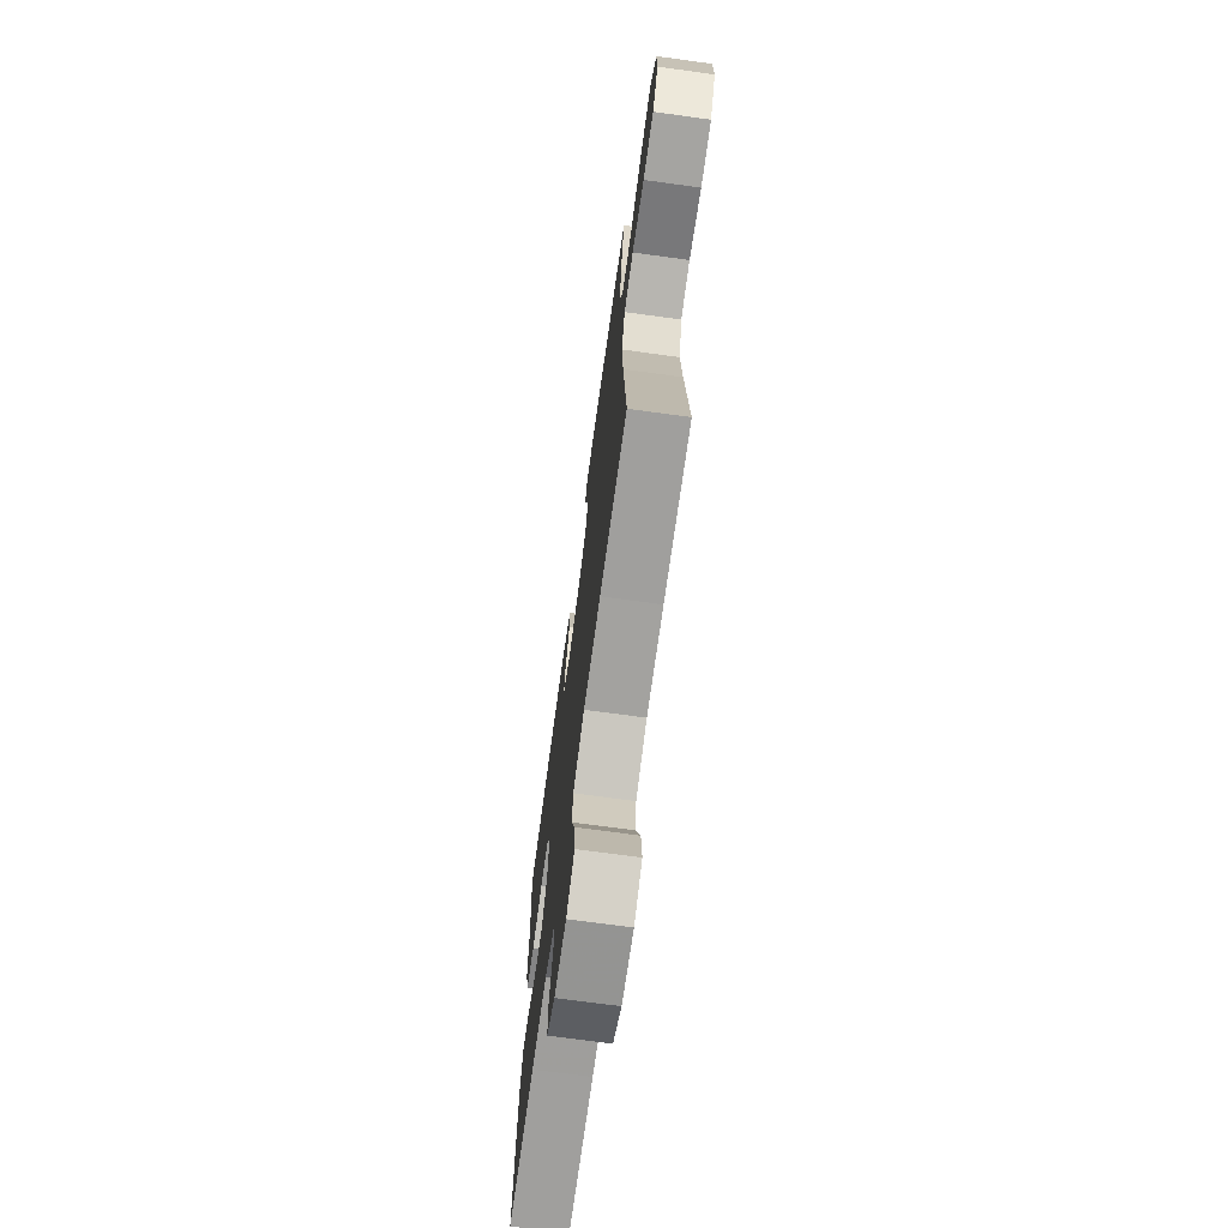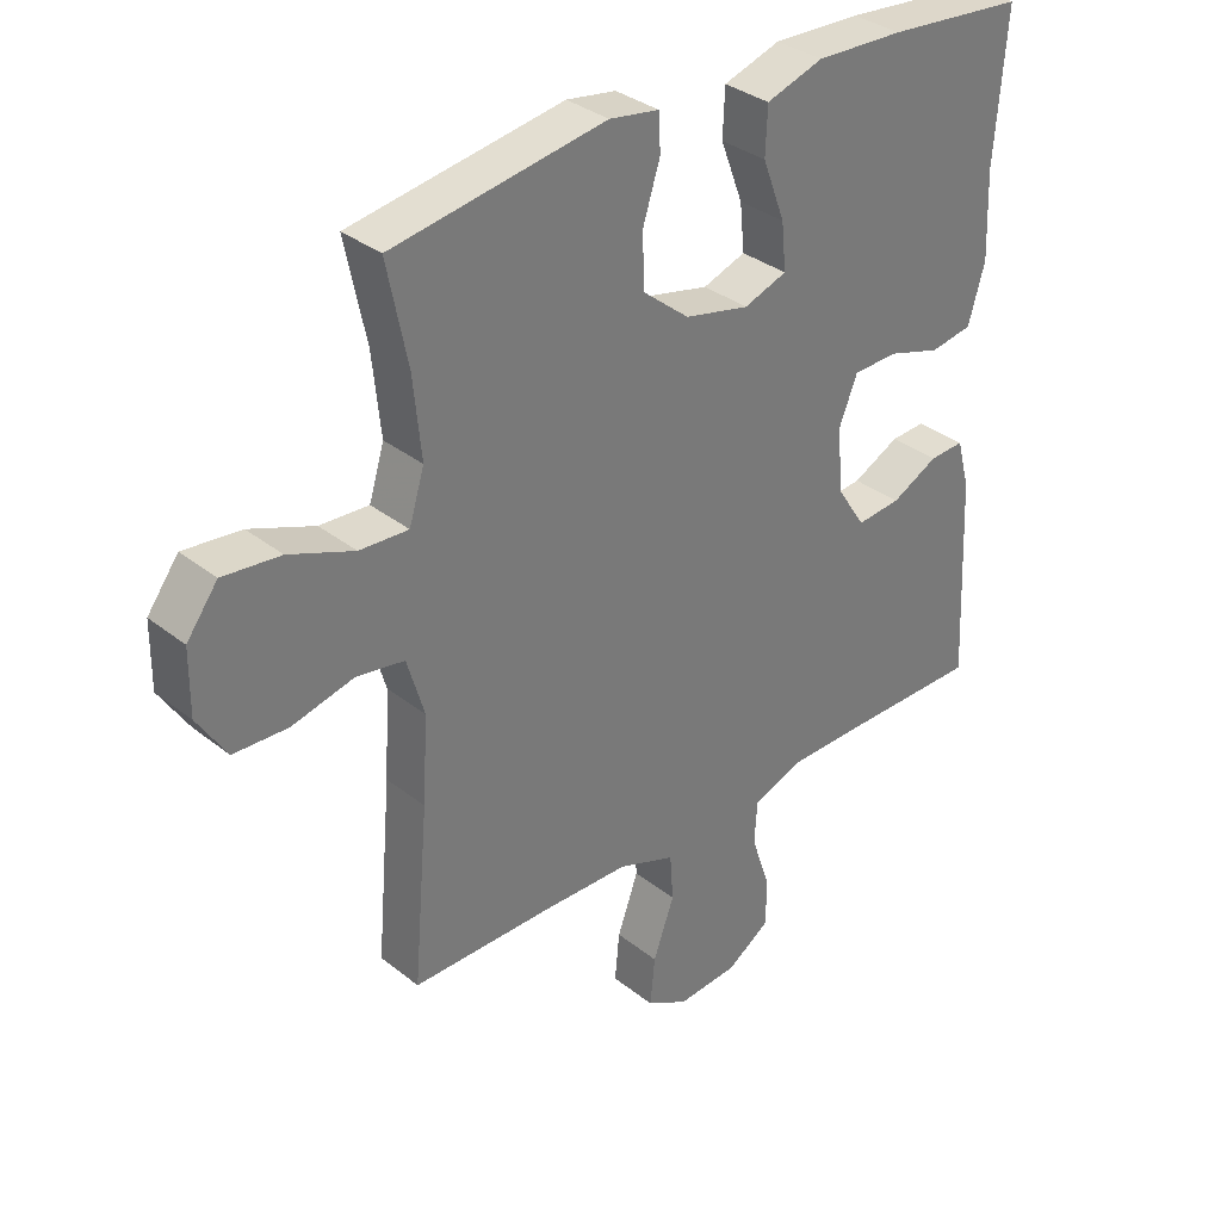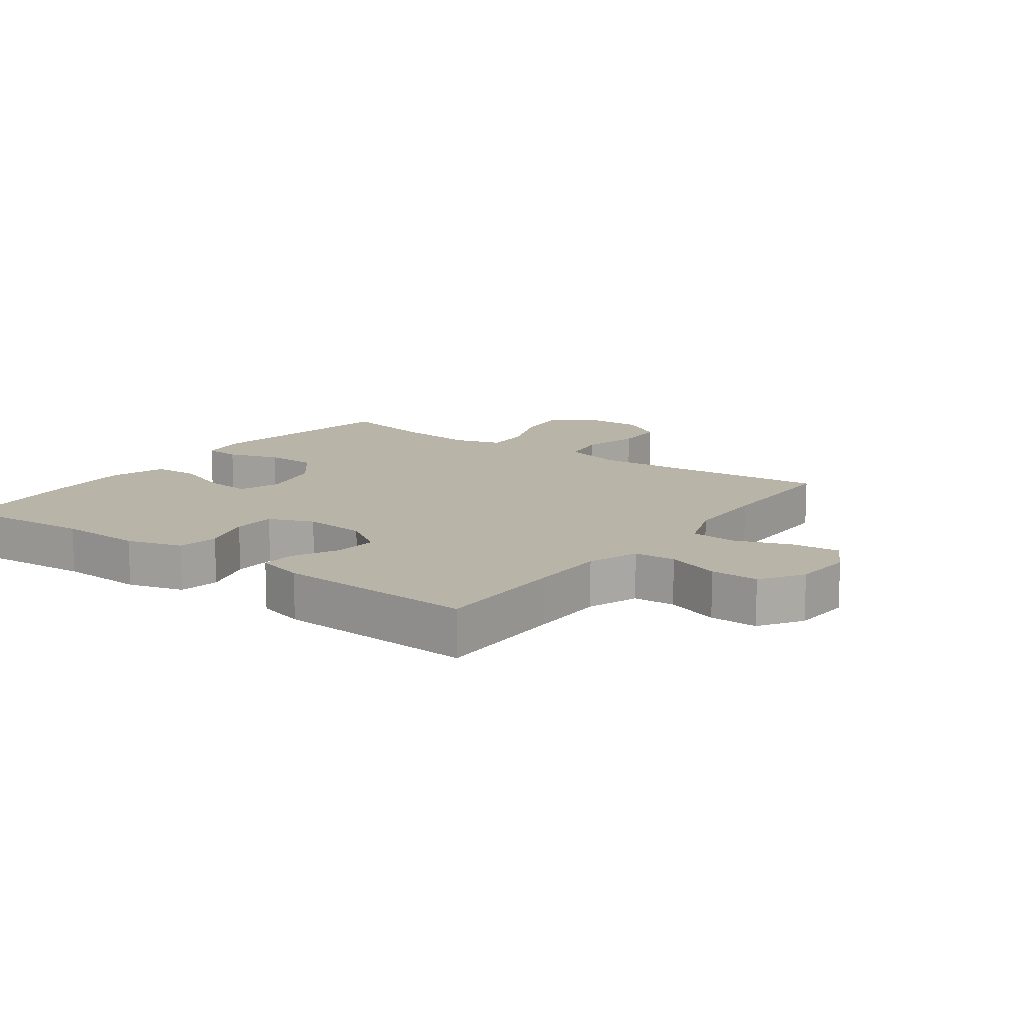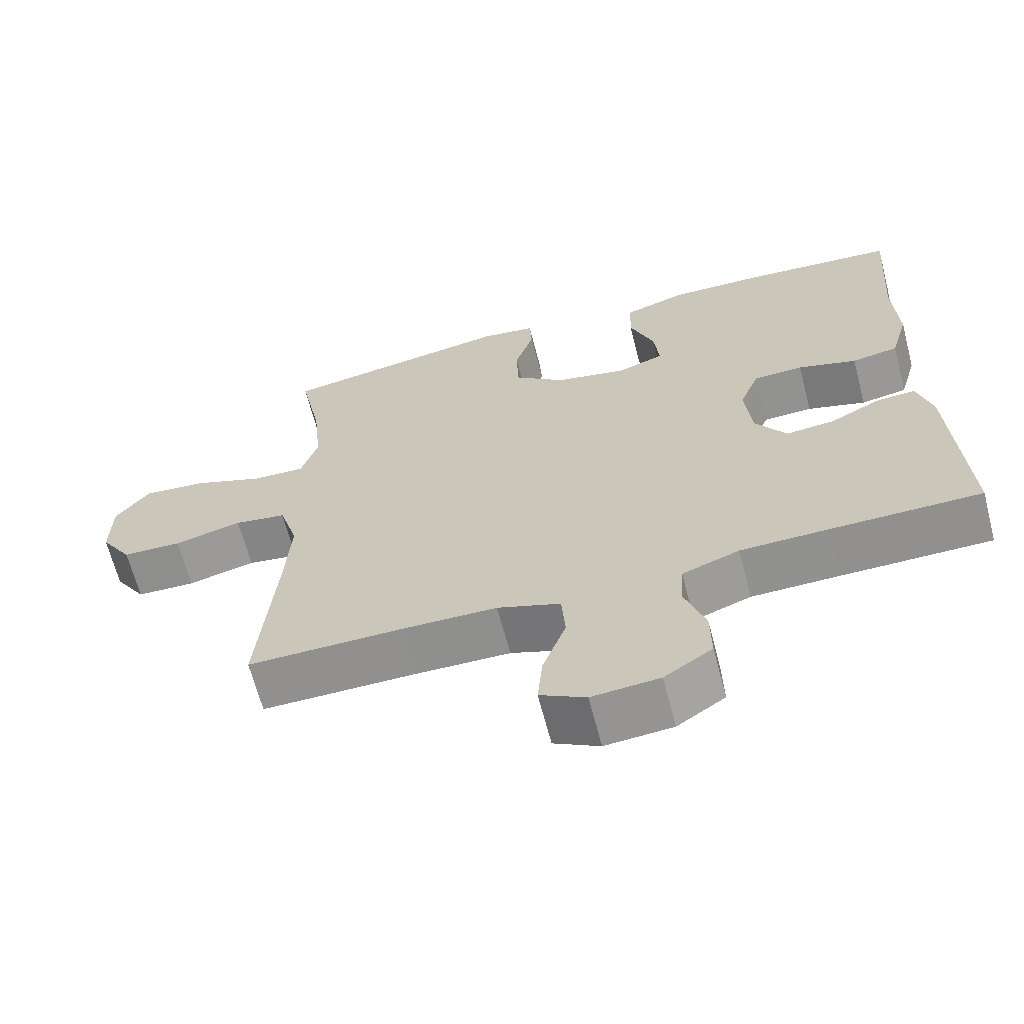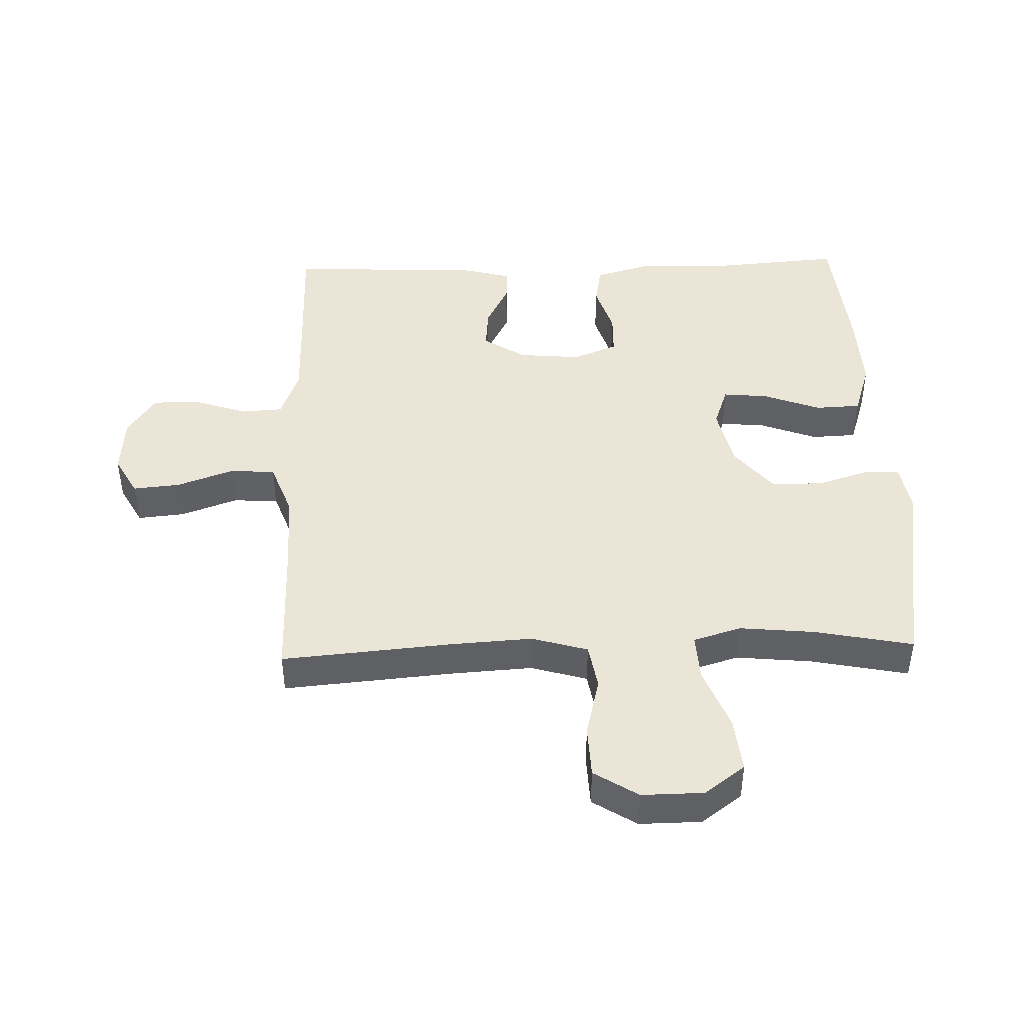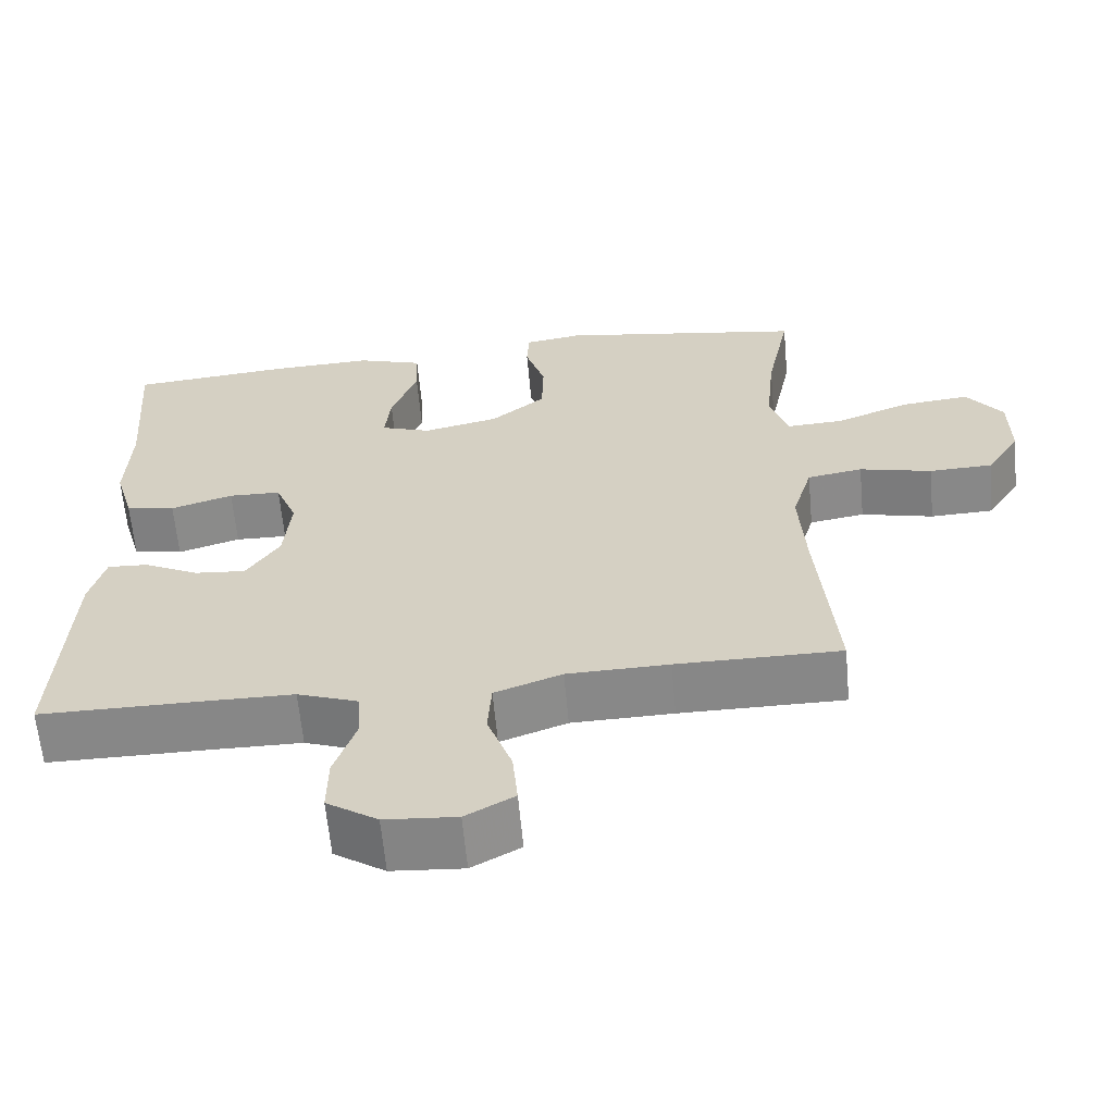
<metadata>
{"format":"obj","ext":"obj","renderer":"f3d","projection":"perspective","resolution":1024,"background":"white","views":[{"elev":-71.3,"azim":-97.8,"up":"+Z"},{"elev":33.8,"azim":-43.0,"up":"+Z"},{"elev":13.0,"azim":126.0,"up":"+Y"},{"elev":-65.7,"azim":14.6,"up":"+Z"},{"elev":44.2,"azim":-91.8,"up":"+Y"},{"elev":-62.4,"azim":-174.8,"up":"+Z"}]}
</metadata>
<code>
v -0.5 0.07 0.5
v -0.178 0.07 0.552
v -0.103 0.07 0.54
v -0.1 0.07 0.484
v -0.126 0.07 0.402
v -0.124 0.07 0.321
v -0.053 0.07 0.263
v 0.045 0.07 0.241
v 0.11 0.07 0.264
v 0.103 0.07 0.335
v 0.069 0.07 0.425
v 0.072 0.07 0.496
v 0.158 0.07 0.524
v 0.291 0.07 0.519
v 0.5 0.07 0.5
v 0.483 0.07 0.279
v 0.488 0.07 0.148
v 0.463 0.07 0.061
v 0.399 0.07 0.05
v 0.318 0.07 0.075
v 0.25 0.07 0.073
v 0.222 0.07 0.003
v 0.231 0.07 -0.095
v 0.274 0.07 -0.161
v 0.341 0.07 -0.155
v 0.412 0.07 -0.119
v 0.465 0.07 -0.116
v 0.485 0.07 -0.19
v 0.5 0.07 -0.5
v 0.293 0.07 -0.5
v 0.174 0.07 -0.501
v 0.095 0.07 -0.53
v 0.091 0.07 -0.595
v 0.119 0.07 -0.678
v 0.12 0.07 -0.753
v 0.054 0.07 -0.797
v -0.039 0.07 -0.804
v -0.102 0.07 -0.769
v -0.095 0.07 -0.695
v -0.063 0.07 -0.606
v -0.068 0.07 -0.535
v -0.155 0.07 -0.503
v -0.287 0.07 -0.5
v -0.5 0.07 -0.5
v -0.477 0.07 -0.234
v -0.469 0.07 -0.105
v -0.495 0.07 -0.017
v -0.567 0.07 -0.005
v -0.661 0.07 -0.028
v -0.743 0.07 -0.025
v -0.787 0.07 0.044
v -0.786 0.07 0.141
v -0.739 0.07 0.204
v -0.652 0.07 0.195
v -0.554 0.07 0.157
v -0.48 0.07 0.153
v -0.457 0.07 0.228
v -0.469 0.07 0.348
v -0.5 0 0.5
v -0.178 0 0.552
v -0.103 0 0.54
v -0.1 0 0.484
v -0.126 0 0.402
v -0.124 0 0.321
v -0.053 0 0.263
v 0.045 0 0.241
v 0.11 0 0.264
v 0.103 0 0.335
v 0.069 0 0.425
v 0.072 0 0.496
v 0.158 0 0.524
v 0.291 0 0.519
v 0.5 0 0.5
v 0.483 0 0.279
v 0.488 0 0.148
v 0.463 0 0.061
v 0.399 0 0.05
v 0.318 0 0.075
v 0.25 0 0.073
v 0.222 0 0.003
v 0.231 0 -0.095
v 0.274 0 -0.161
v 0.341 0 -0.155
v 0.412 0 -0.119
v 0.465 0 -0.116
v 0.485 0 -0.19
v 0.5 0 -0.5
v 0.293 0 -0.5
v 0.174 0 -0.501
v 0.095 0 -0.53
v 0.091 0 -0.595
v 0.119 0 -0.678
v 0.12 0 -0.753
v 0.054 0 -0.797
v -0.039 0 -0.804
v -0.102 0 -0.769
v -0.095 0 -0.695
v -0.063 0 -0.606
v -0.068 0 -0.535
v -0.155 0 -0.503
v -0.287 0 -0.5
v -0.5 0 -0.5
v -0.477 0 -0.234
v -0.469 0 -0.105
v -0.495 0 -0.017
v -0.567 0 -0.005
v -0.661 0 -0.028
v -0.743 0 -0.025
v -0.787 0 0.044
v -0.786 0 0.141
v -0.739 0 0.204
v -0.652 0 0.195
v -0.554 0 0.157
v -0.48 0 0.153
v -0.457 0 0.228
v -0.469 0 0.348
f 53 54 55
f 52 53 55
f 51 52 55
f 50 51 55
f 49 50 55
f 48 49 55
f 47 48 55 56
f 46 47 56 57
f 43 44 45
f 42 43 45 46
f 41 42 46 57
f 38 39 40
f 37 38 40
f 36 37 40
f 35 36 40
f 34 35 40
f 33 34 40
f 32 33 40 41
f 41 57 58
f 32 41 58
f 31 32 58
f 28 29 30
f 27 28 30
f 26 27 30
f 25 26 30
f 24 25 30 31
f 18 19 20
f 17 18 20
f 16 17 20
f 16 20 21
f 15 16 21
f 14 15 21
f 13 14 21
f 12 13 21
f 11 12 21
f 10 11 21
f 9 10 21 22
f 3 4 5
f 2 3 5
f 1 2 5
f 58 1 5
f 58 5 6
f 58 6 7
f 31 58 7
f 24 31 7
f 23 24 7
f 8 9 22 23
f 7 8 23
f 113 112 111
f 113 111 110
f 113 110 109
f 113 109 108
f 113 108 107
f 113 107 106
f 114 113 106 105
f 115 114 105 104
f 103 102 101
f 104 103 101 100
f 115 104 100 99
f 98 97 96
f 98 96 95
f 98 95 94
f 98 94 93
f 98 93 92
f 98 92 91
f 99 98 91 90
f 116 115 99
f 116 99 90
f 116 90 89
f 88 87 86
f 88 86 85
f 88 85 84
f 88 84 83
f 89 88 83 82
f 78 77 76
f 78 76 75
f 78 75 74
f 79 78 74
f 79 74 73
f 79 73 72
f 79 72 71
f 79 71 70
f 79 70 69
f 79 69 68
f 80 79 68 67
f 63 62 61
f 63 61 60
f 63 60 59
f 63 59 116
f 64 63 116
f 65 64 116
f 65 116 89
f 65 89 82
f 65 82 81
f 81 80 67 66
f 81 66 65
f 1 59 60 2
f 2 60 61 3
f 3 61 62 4
f 4 62 63 5
f 5 63 64 6
f 6 64 65 7
f 7 65 66 8
f 8 66 67 9
f 9 67 68 10
f 10 68 69 11
f 11 69 70 12
f 12 70 71 13
f 13 71 72 14
f 14 72 73 15
f 15 73 74 16
f 16 74 75 17
f 17 75 76 18
f 18 76 77 19
f 19 77 78 20
f 20 78 79 21
f 21 79 80 22
f 22 80 81 23
f 23 81 82 24
f 24 82 83 25
f 25 83 84 26
f 26 84 85 27
f 27 85 86 28
f 28 86 87 29
f 29 87 88 30
f 30 88 89 31
f 31 89 90 32
f 32 90 91 33
f 33 91 92 34
f 34 92 93 35
f 35 93 94 36
f 36 94 95 37
f 37 95 96 38
f 38 96 97 39
f 39 97 98 40
f 40 98 99 41
f 41 99 100 42
f 42 100 101 43
f 43 101 102 44
f 44 102 103 45
f 45 103 104 46
f 46 104 105 47
f 47 105 106 48
f 48 106 107 49
f 49 107 108 50
f 50 108 109 51
f 51 109 110 52
f 52 110 111 53
f 53 111 112 54
f 54 112 113 55
f 55 113 114 56
f 56 114 115 57
f 57 115 116 58
f 58 116 59 1

</code>
